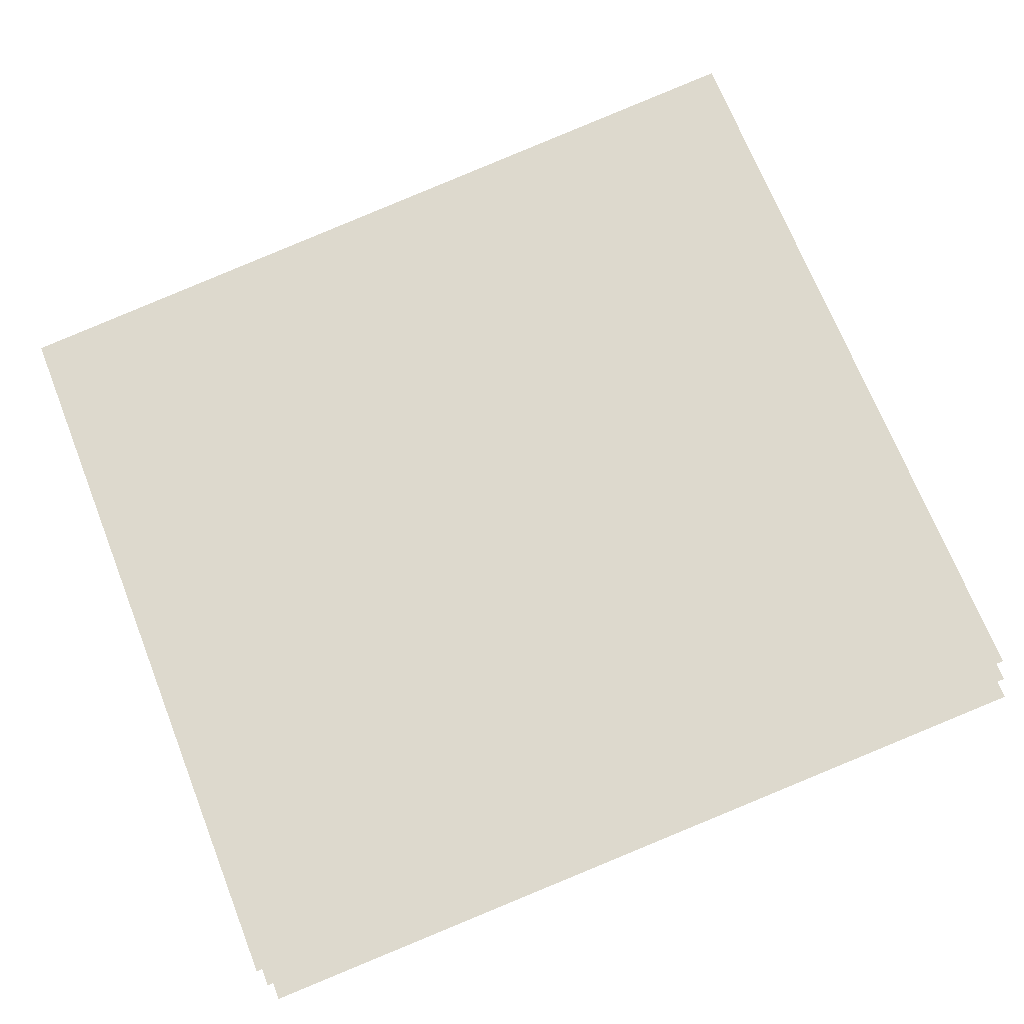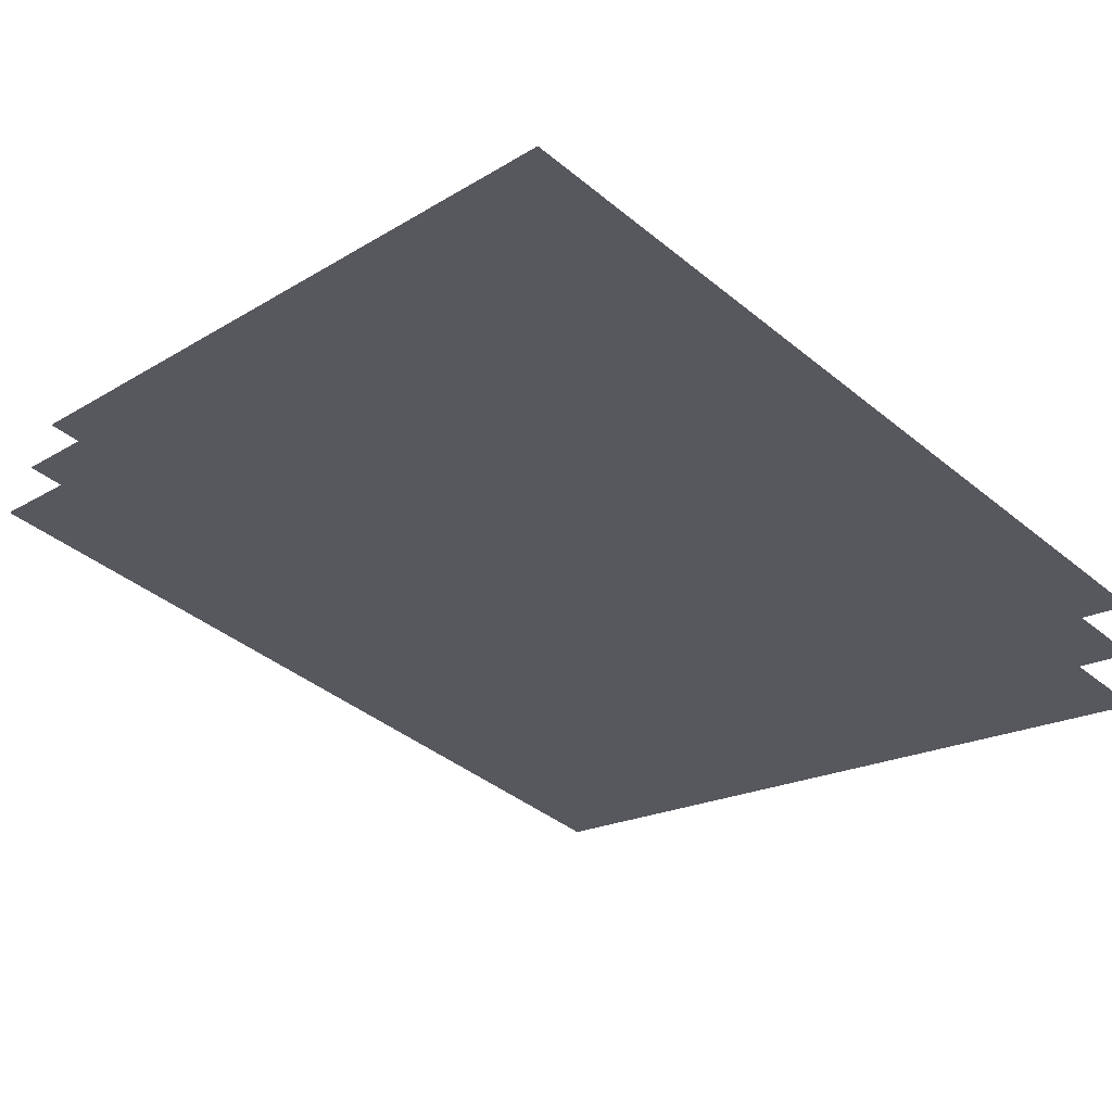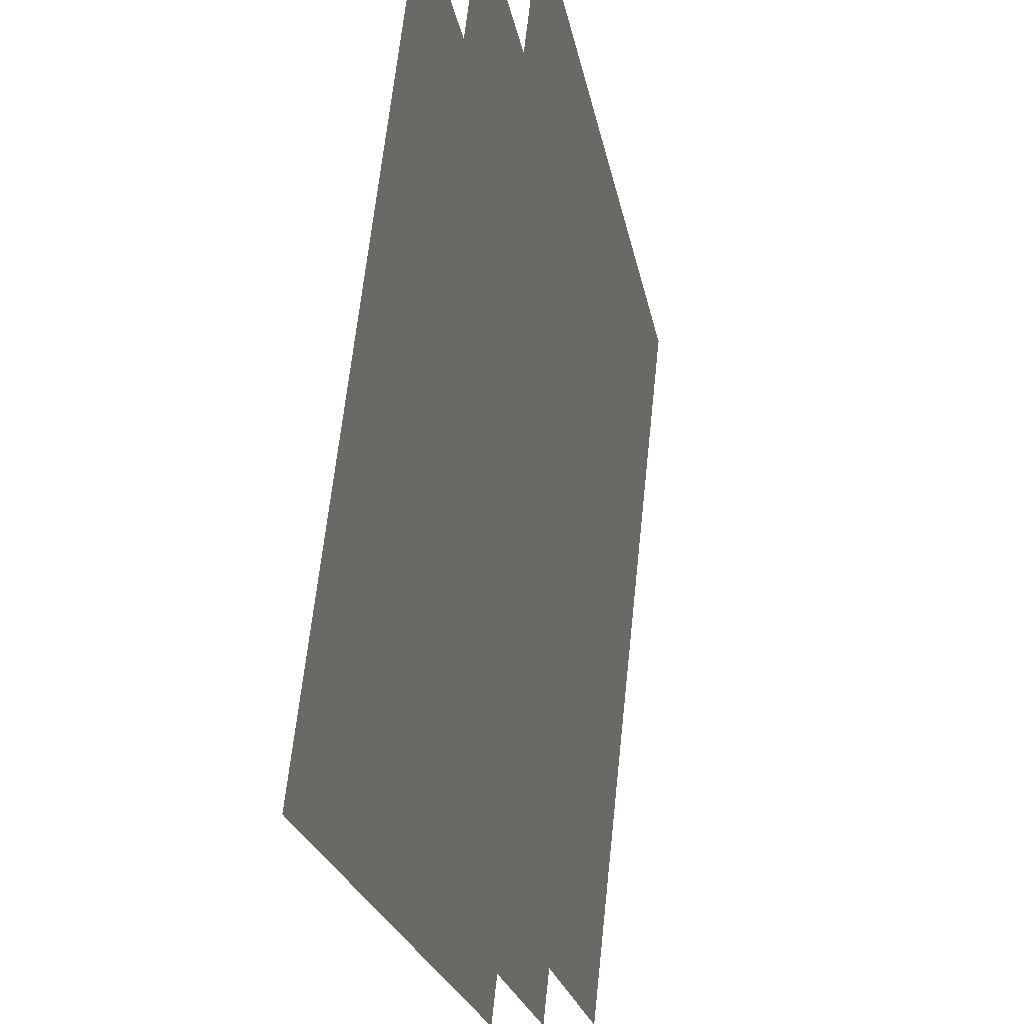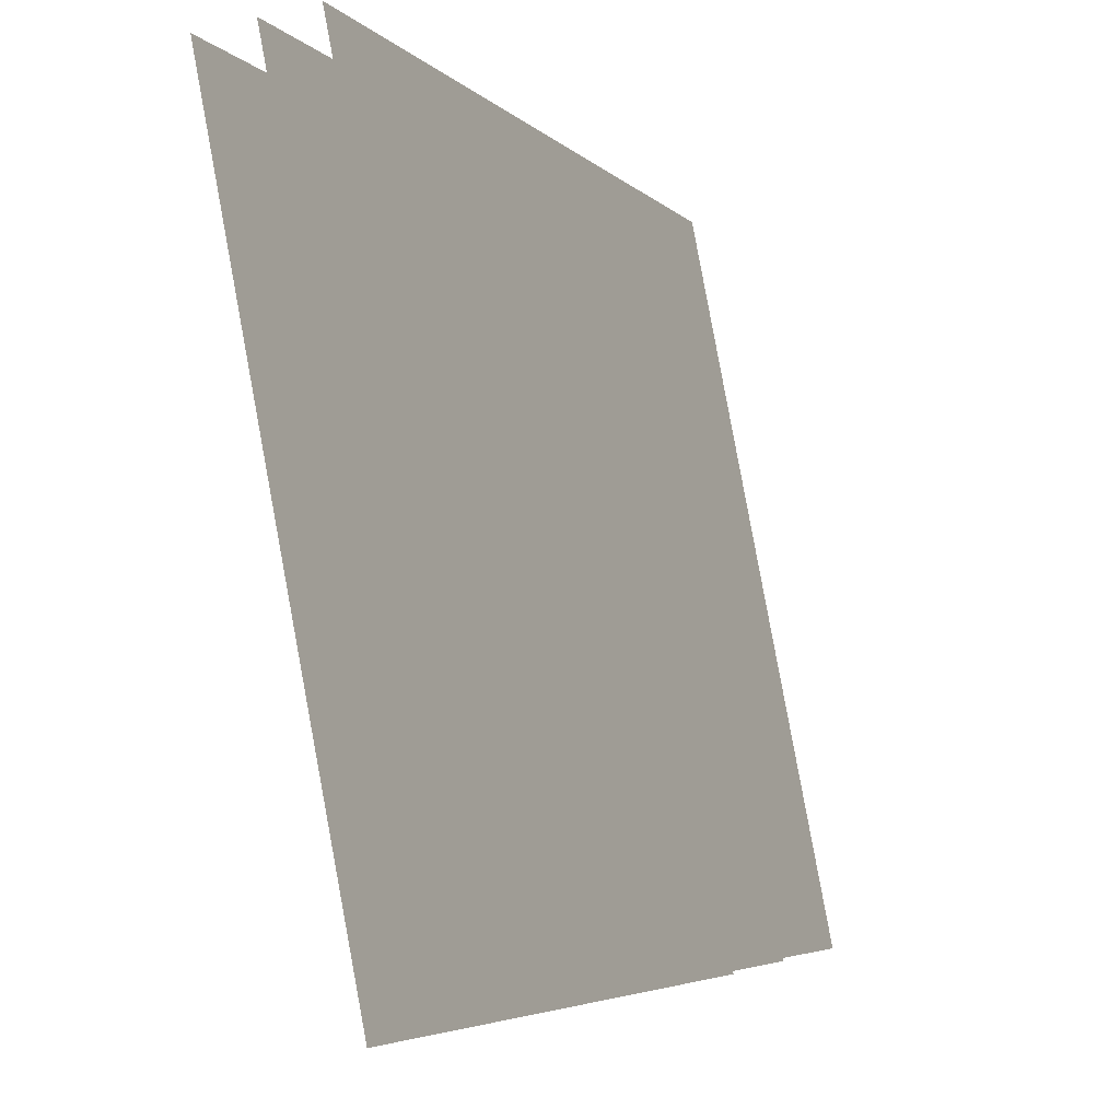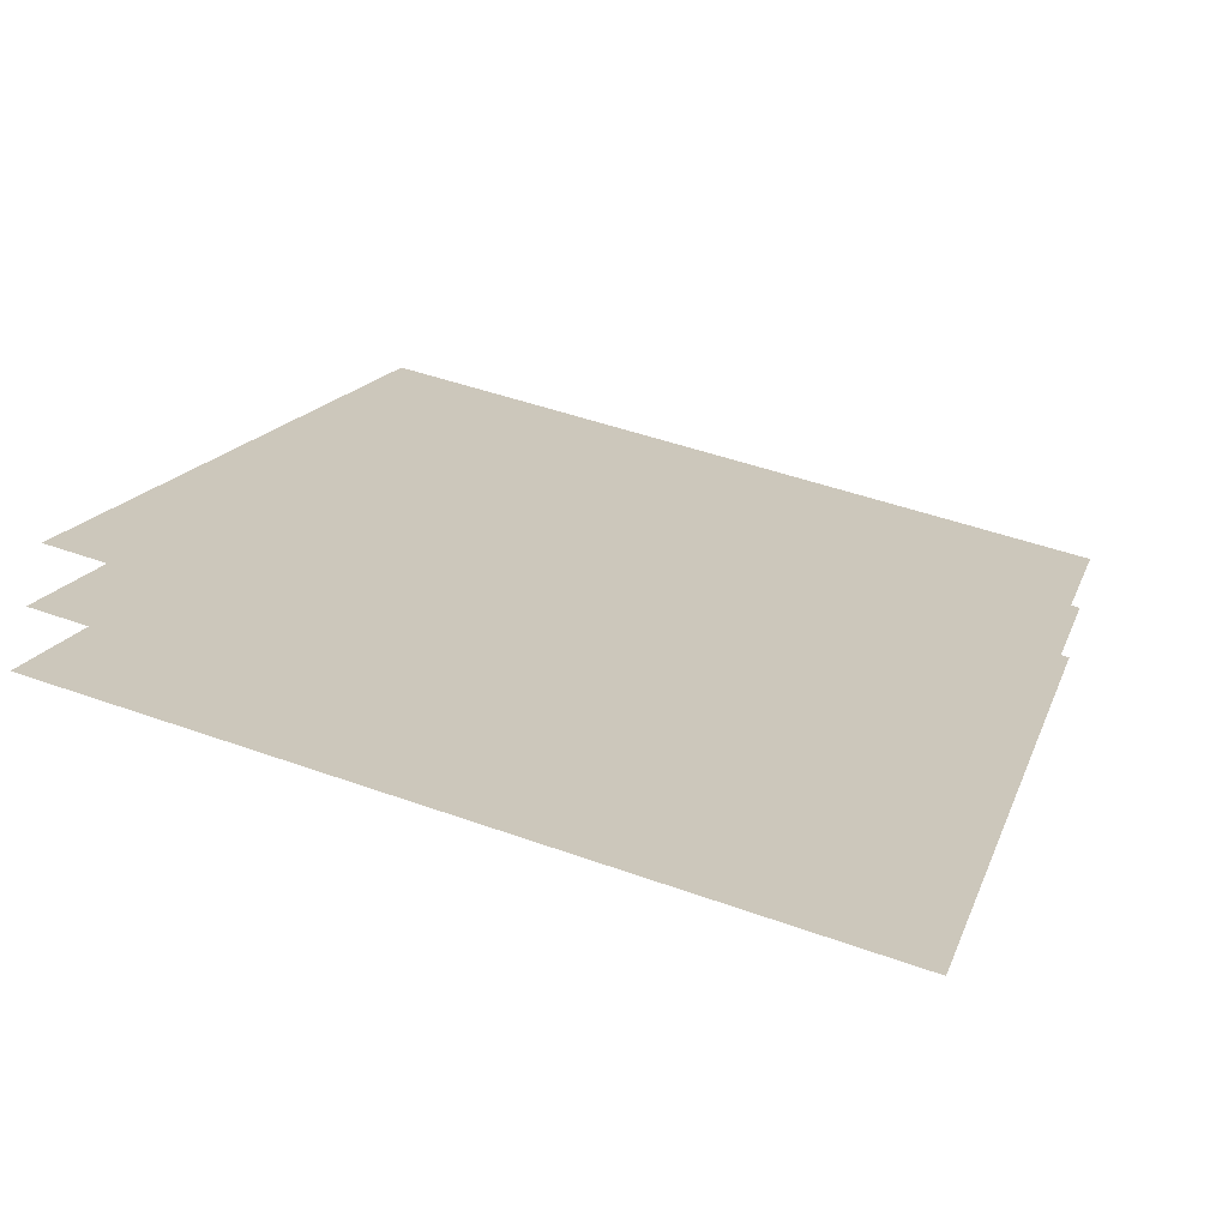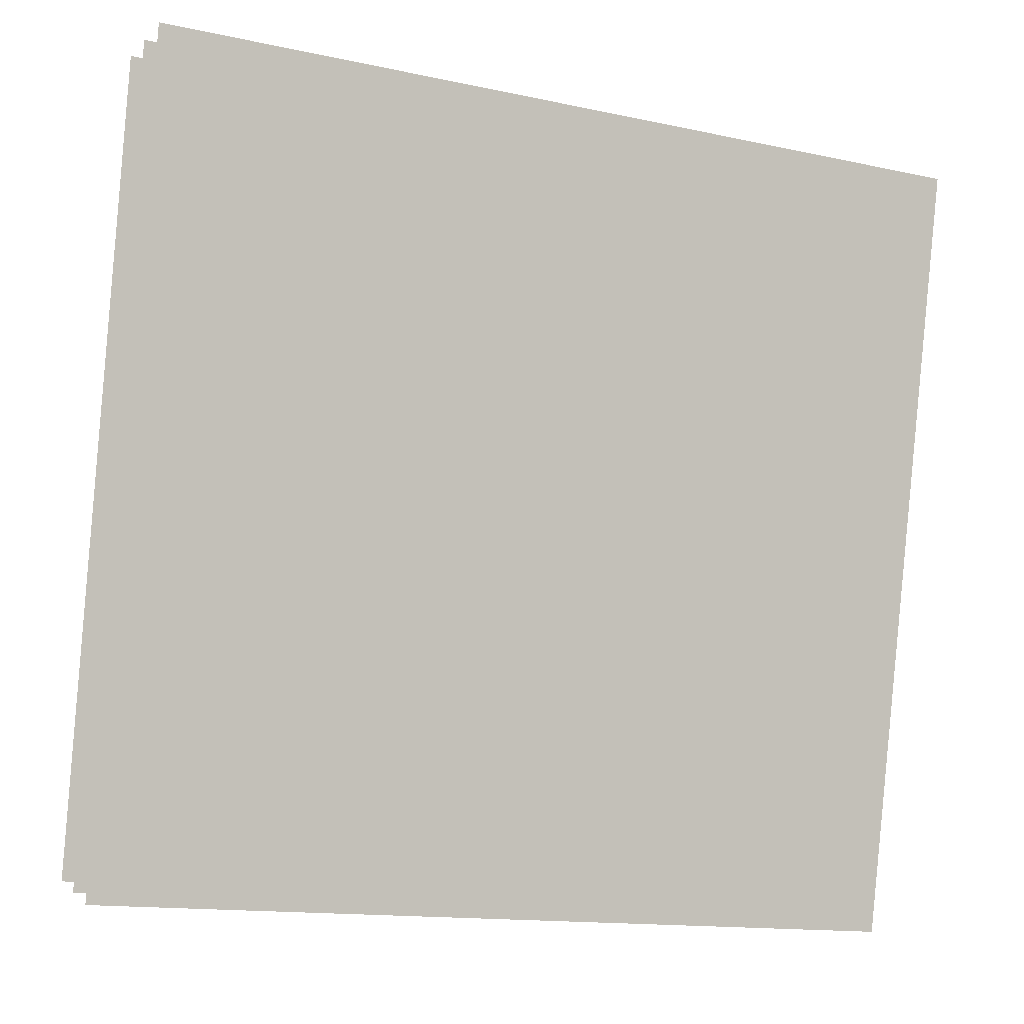
<metadata>
{"format":"obj","ext":"obj","renderer":"f3d","projection":"perspective","resolution":1024,"background":"white","views":[{"elev":76.9,"azim":-22.1,"up":"+Z"},{"elev":-35.1,"azim":135.4,"up":"+Z"},{"elev":66.3,"azim":-87.9,"up":"+Y"},{"elev":-5.1,"azim":-71.5,"up":"+Y"},{"elev":20.1,"azim":106.0,"up":"+Z"},{"elev":-13.7,"azim":149.7,"up":"+Y"}]}
</metadata>
<code>
o j
v -1e-06 -0.2041 -1.55
v -1e-06 -0.4047 -1.51
v 0.2206 -0.2041 -1.535
v 0.215 -0.4047 -1.495
v -1e-06 -0.2022 -1.536
v -1e-06 -0.4009 -1.496
v 0.2185 -0.2022 -1.52
v 0.2129 -0.4009 -1.481
v -1e-06 -0.2003 -1.521
v -1e-06 -0.3972 -1.482
v 0.2165 -0.2003 -1.506
v 0.2109 -0.3972 -1.467
f 2 4 3
f 8 7 5
f 12 11 9
f 1 2 3
f 6 8 5
f 10 12 9

</code>
